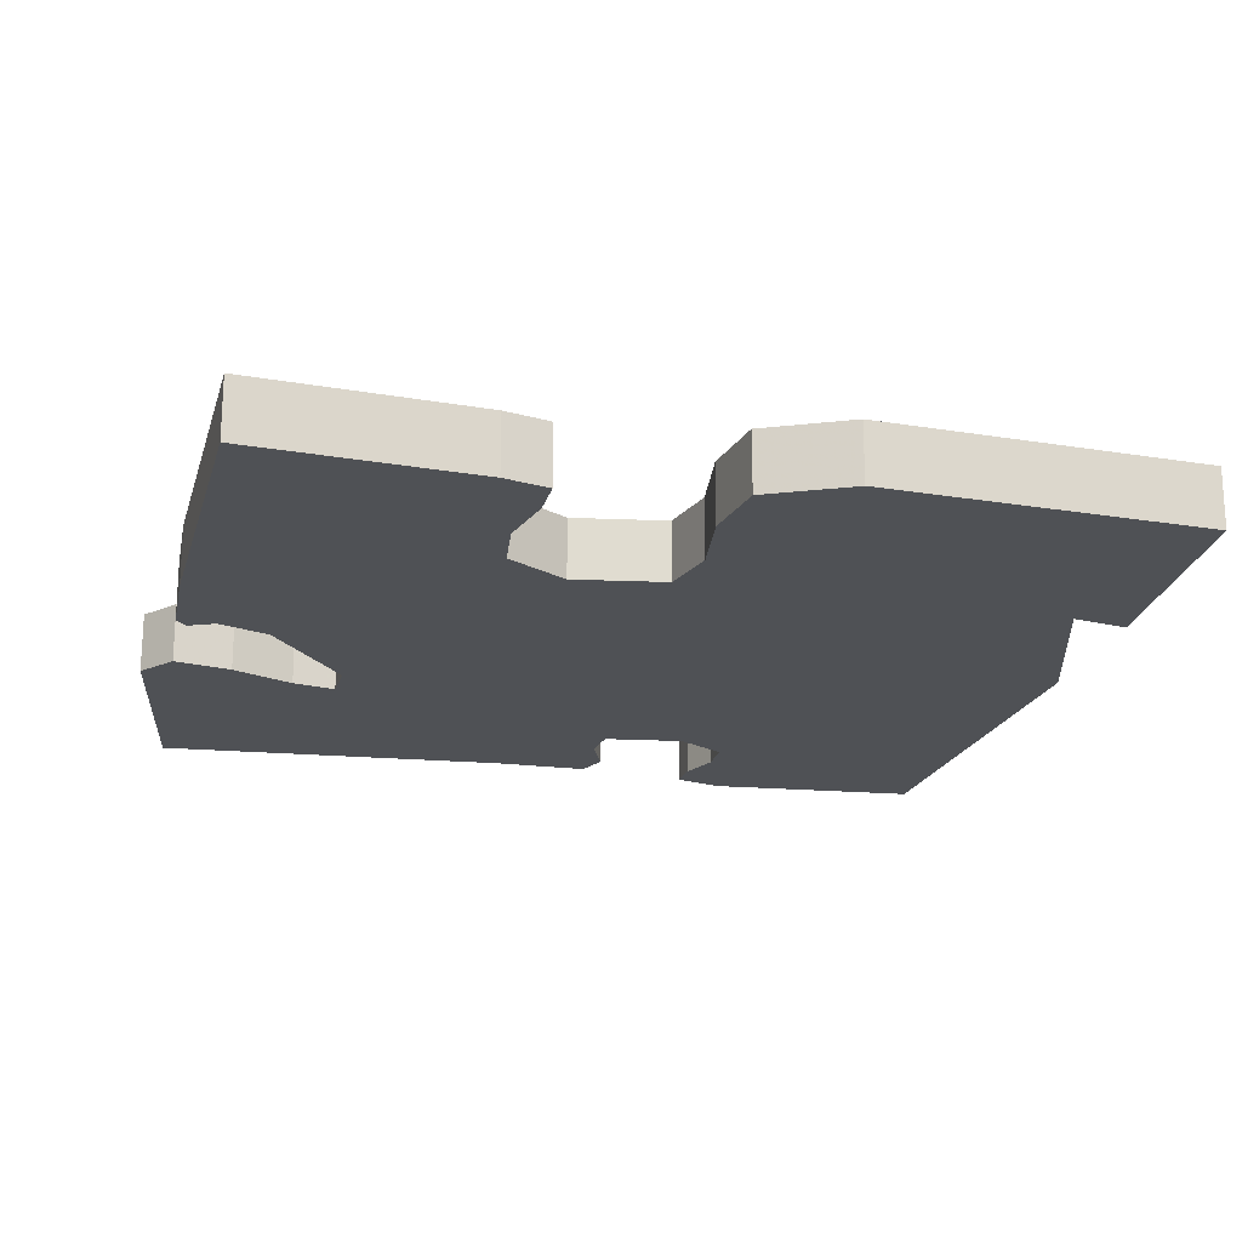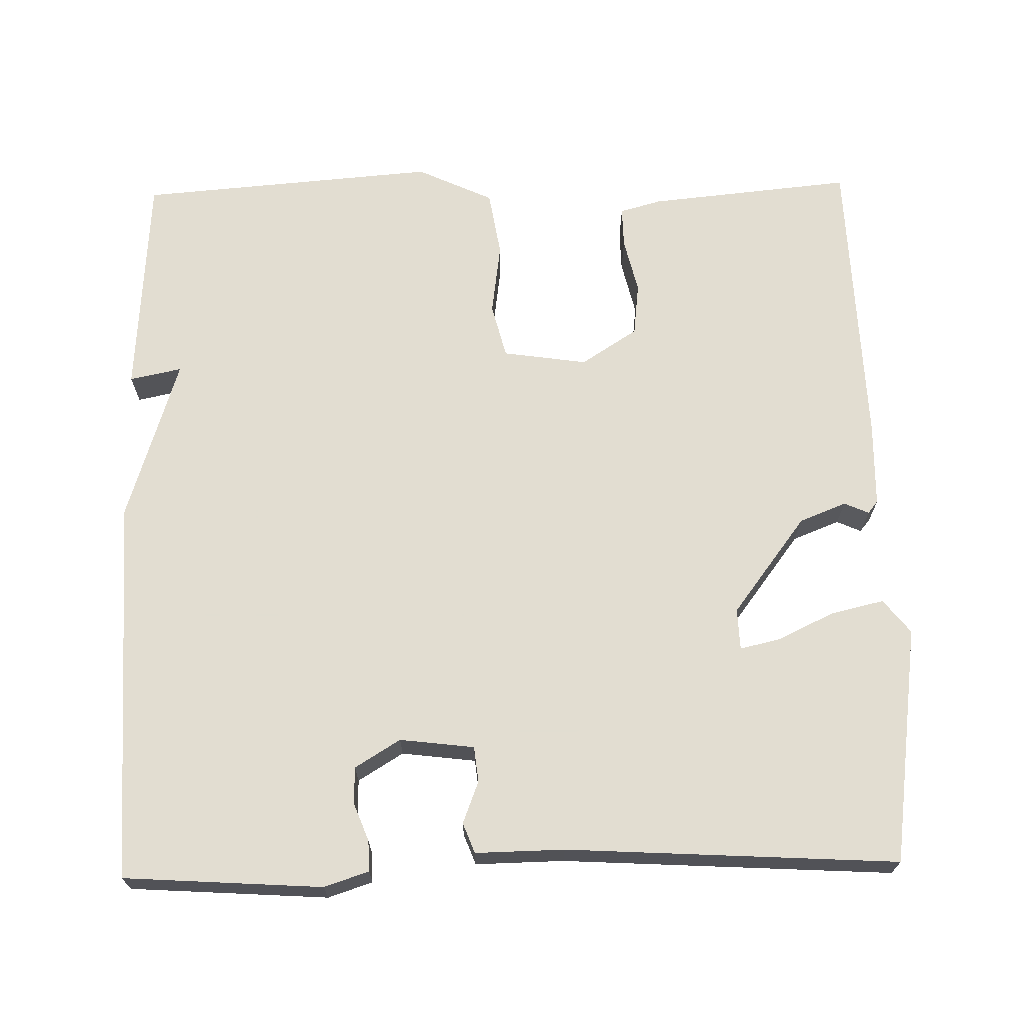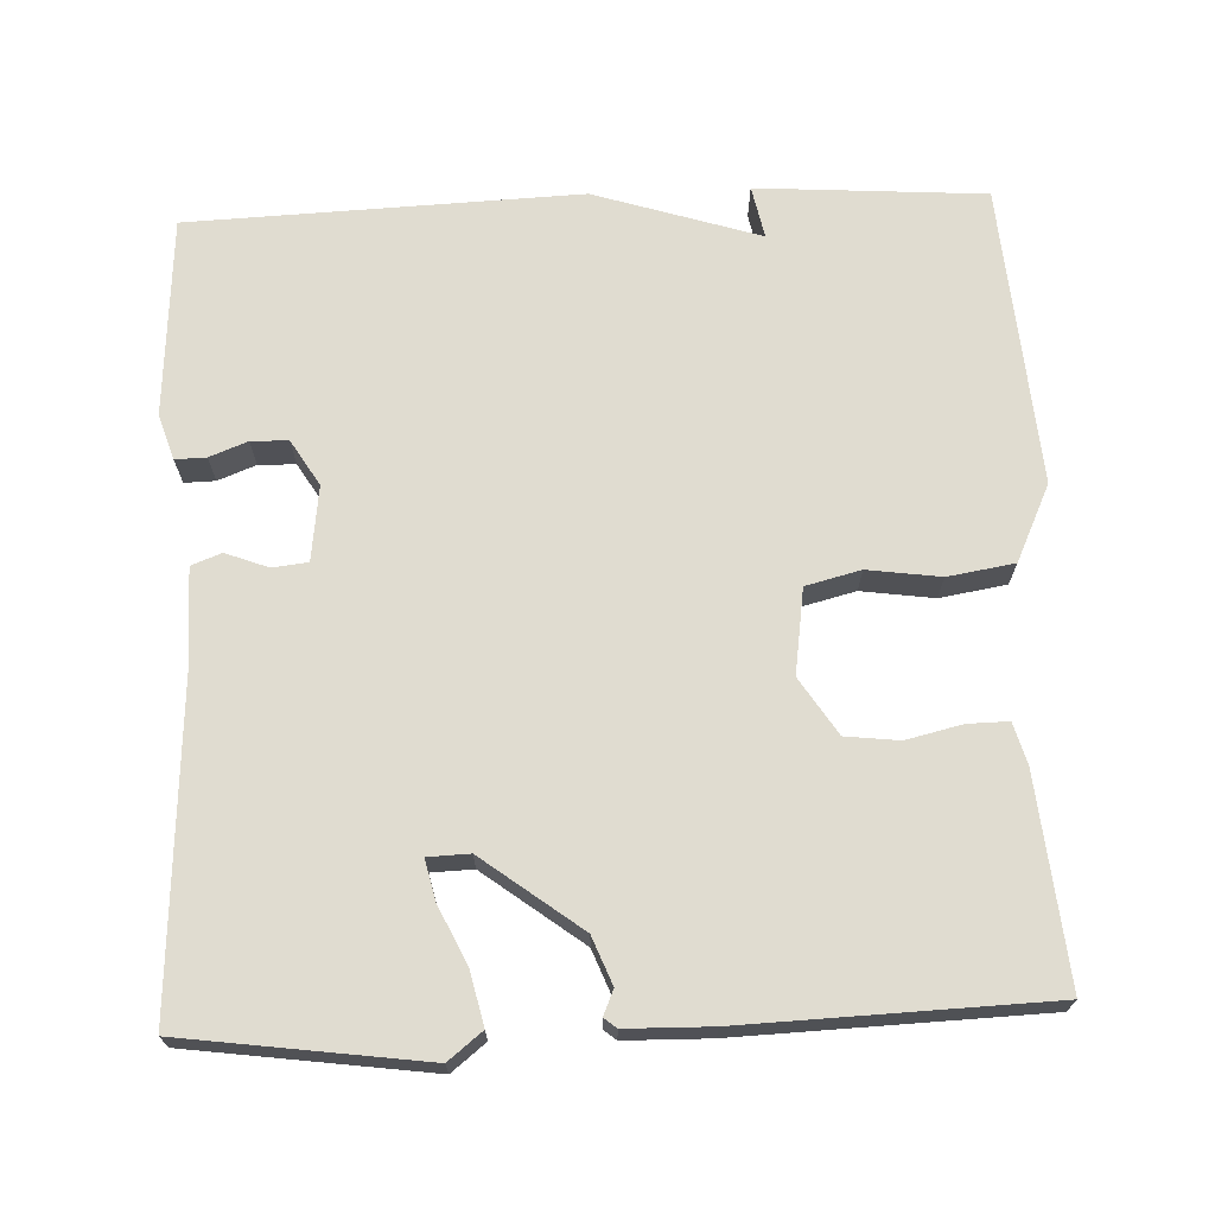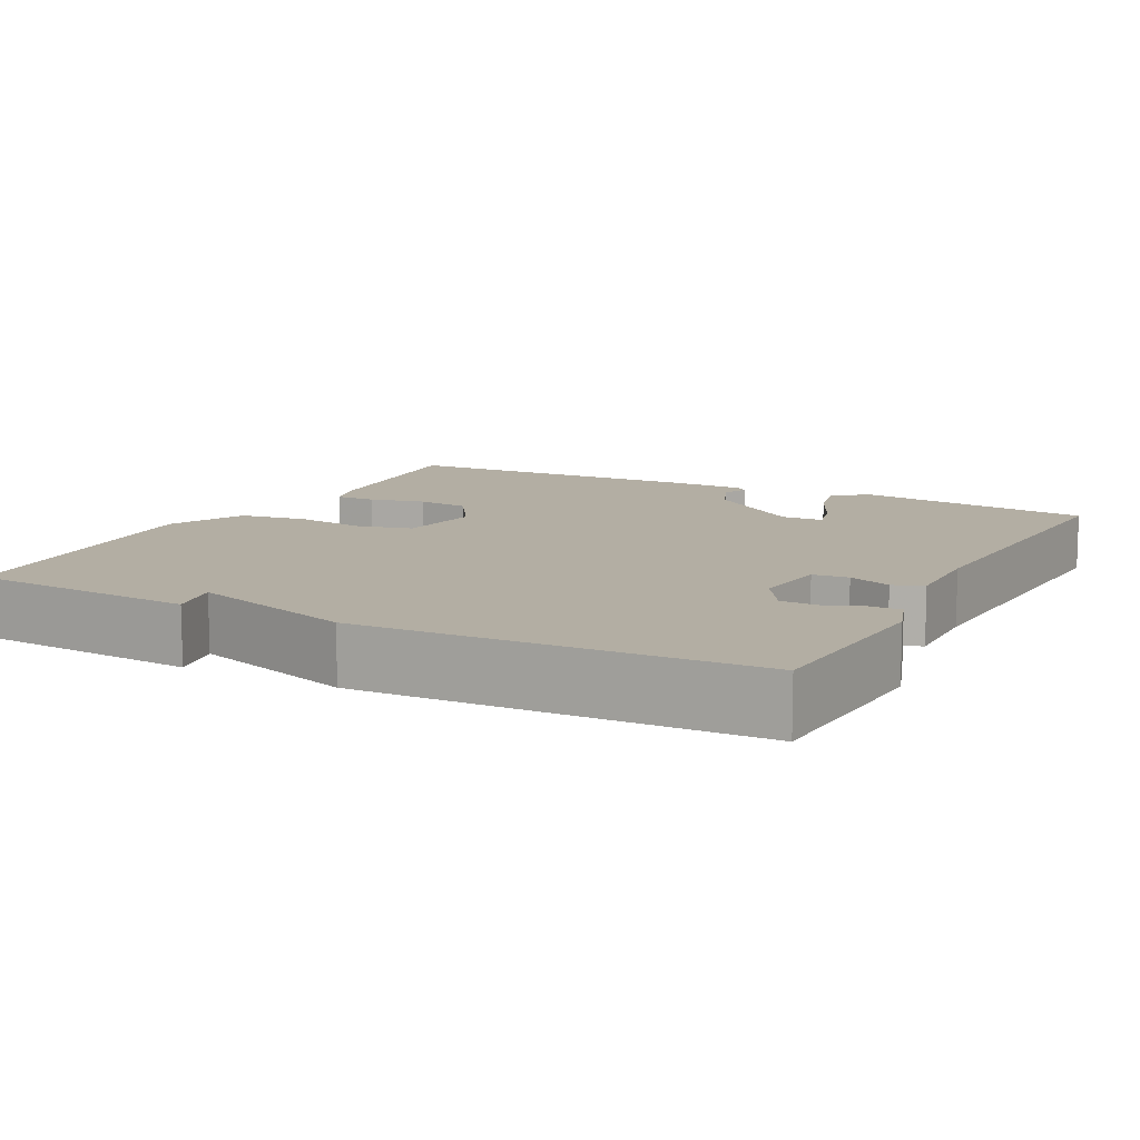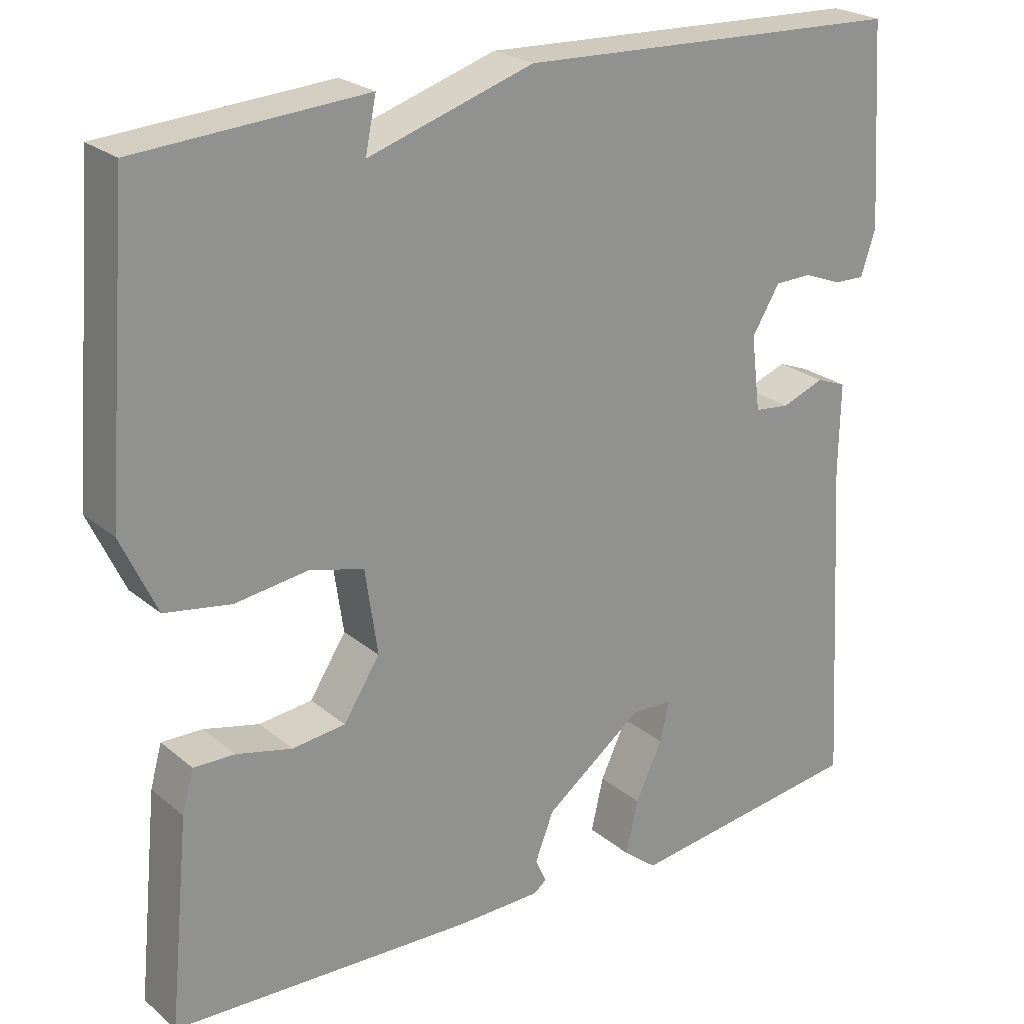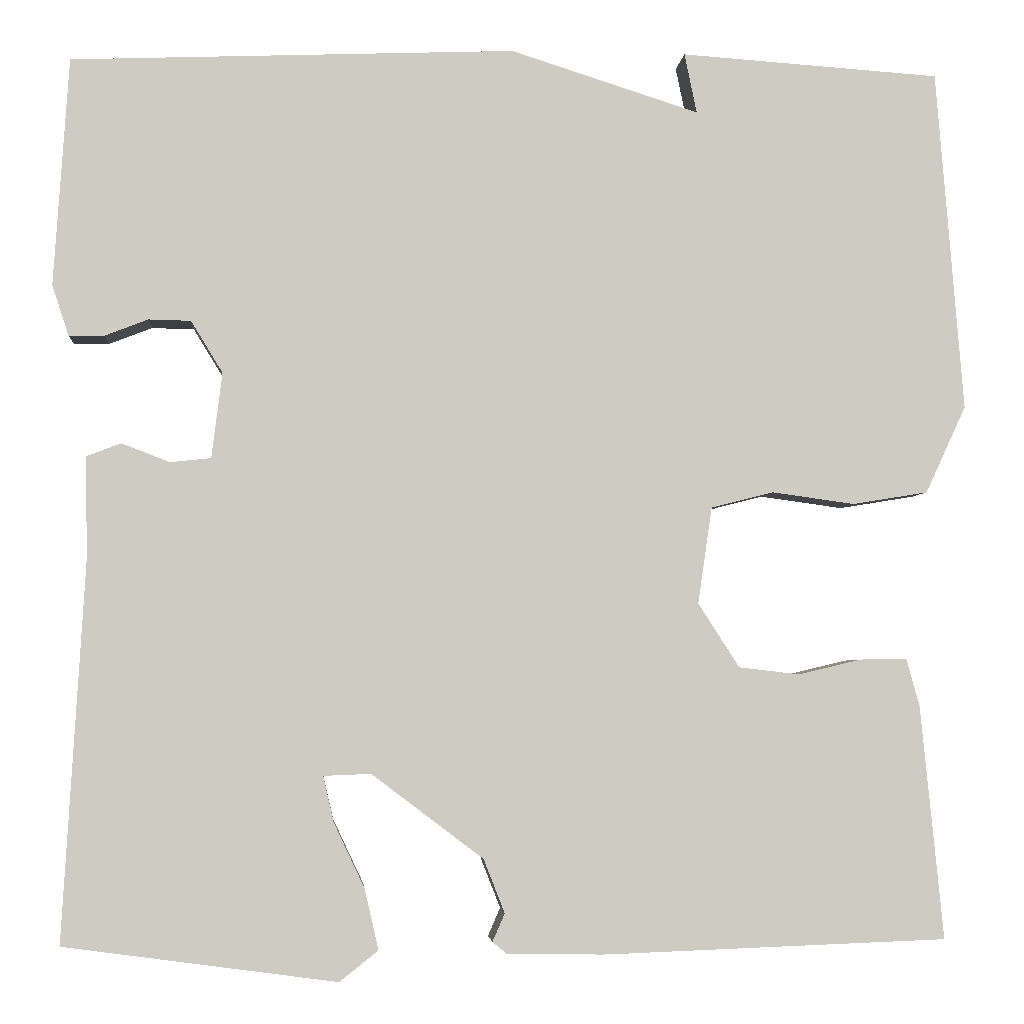
<metadata>
{"format":"obj","ext":"obj","renderer":"f3d","projection":"perspective","resolution":1024,"background":"white","views":[{"elev":-19.6,"azim":-102.7,"up":"+Y"},{"elev":68.6,"azim":88.8,"up":"+Y"},{"elev":69.6,"azim":177.7,"up":"+Y"},{"elev":10.9,"azim":27.6,"up":"+Y"},{"elev":23.8,"azim":-36.5,"up":"+Z"},{"elev":-3.8,"azim":175.4,"up":"+Z"}]}
</metadata>
<code>
v -0.5 0.07 -0.5
v -0.474 0.07 -0.234
v -0.459 0.07 -0.18
v -0.406 0.07 -0.181
v -0.334 0.07 -0.198
v -0.265 0.07 -0.19
v -0.218 0.07 -0.117
v -0.234 0.07 -0.007
v -0.305 0.07 0.011
v -0.399 0.07 -0.002
v -0.485 0.07 0.012
v -0.531 0.07 0.111
v -0.5 0.07 0.5
v -0.205 0.07 0.52
v -0.219 0.07 0.452
v -0.005 0.07 0.52
v 0.5 0.07 0.5
v 0.517 0.07 0.241
v 0.498 0.07 0.183
v 0.458 0.07 0.184
v 0.409 0.07 0.203
v 0.361 0.07 0.202
v 0.325 0.07 0.143
v 0.337 0.07 0.046
v 0.383 0.07 0.041
v 0.438 0.07 0.062
v 0.477 0.07 0.047
v 0.475 0.07 -0.069
v 0.5 0.07 -0.5
v 0.19 0.07 -0.542
v 0.146 0.07 -0.507
v 0.162 0.07 -0.438
v 0.197 0.07 -0.364
v 0.209 0.07 -0.312
v 0.155 0.07 -0.31
v 0.028 0.07 -0.406
v 0.004 0.07 -0.467
v 0.018 0.07 -0.499
v 0.002 0.07 -0.512
v -0.108 0.07 -0.514
v -0.5 0 -0.5
v -0.474 0 -0.234
v -0.459 0 -0.18
v -0.406 0 -0.181
v -0.334 0 -0.198
v -0.265 0 -0.19
v -0.218 0 -0.117
v -0.234 0 -0.007
v -0.305 0 0.011
v -0.399 0 -0.002
v -0.485 0 0.012
v -0.531 0 0.111
v -0.5 0 0.5
v -0.205 0 0.52
v -0.219 0 0.452
v -0.005 0 0.52
v 0.5 0 0.5
v 0.517 0 0.241
v 0.498 0 0.183
v 0.458 0 0.184
v 0.409 0 0.203
v 0.361 0 0.202
v 0.325 0 0.143
v 0.337 0 0.046
v 0.383 0 0.041
v 0.438 0 0.062
v 0.477 0 0.047
v 0.475 0 -0.069
v 0.5 0 -0.5
v 0.19 0 -0.542
v 0.146 0 -0.507
v 0.162 0 -0.438
v 0.197 0 -0.364
v 0.209 0 -0.312
v 0.155 0 -0.31
v 0.028 0 -0.406
v 0.004 0 -0.467
v 0.018 0 -0.499
v 0.002 0 -0.512
v -0.108 0 -0.514
f 3 4 5
f 2 3 5
f 1 2 5
f 40 1 5
f 39 40 5
f 38 39 5
f 37 38 5
f 36 37 5 6
f 35 36 6 7
f 34 35 7 8
f 31 32 33
f 30 31 33
f 29 30 33
f 28 29 33
f 28 33 34
f 27 28 34
f 26 27 34
f 25 26 34
f 24 25 34 8
f 19 20 21
f 18 19 21
f 17 18 21
f 16 17 21
f 15 16 21
f 15 21 22
f 13 14 15
f 12 13 15
f 11 12 15
f 10 11 15
f 15 22 23
f 10 15 23
f 9 10 23
f 8 9 23 24
f 45 44 43
f 45 43 42
f 45 42 41
f 45 41 80
f 45 80 79
f 45 79 78
f 45 78 77
f 46 45 77 76
f 47 46 76 75
f 48 47 75 74
f 73 72 71
f 73 71 70
f 73 70 69
f 73 69 68
f 74 73 68
f 74 68 67
f 74 67 66
f 74 66 65
f 48 74 65 64
f 61 60 59
f 61 59 58
f 61 58 57
f 61 57 56
f 61 56 55
f 62 61 55
f 55 54 53
f 55 53 52
f 55 52 51
f 55 51 50
f 63 62 55
f 63 55 50
f 63 50 49
f 64 63 49 48
f 1 41 42 2
f 2 42 43 3
f 3 43 44 4
f 4 44 45 5
f 5 45 46 6
f 6 46 47 7
f 7 47 48 8
f 8 48 49 9
f 9 49 50 10
f 10 50 51 11
f 11 51 52 12
f 12 52 53 13
f 13 53 54 14
f 14 54 55 15
f 15 55 56 16
f 16 56 57 17
f 17 57 58 18
f 18 58 59 19
f 19 59 60 20
f 20 60 61 21
f 21 61 62 22
f 22 62 63 23
f 23 63 64 24
f 24 64 65 25
f 25 65 66 26
f 26 66 67 27
f 27 67 68 28
f 28 68 69 29
f 29 69 70 30
f 30 70 71 31
f 31 71 72 32
f 32 72 73 33
f 33 73 74 34
f 34 74 75 35
f 35 75 76 36
f 36 76 77 37
f 37 77 78 38
f 38 78 79 39
f 39 79 80 40
f 40 80 41 1

</code>
